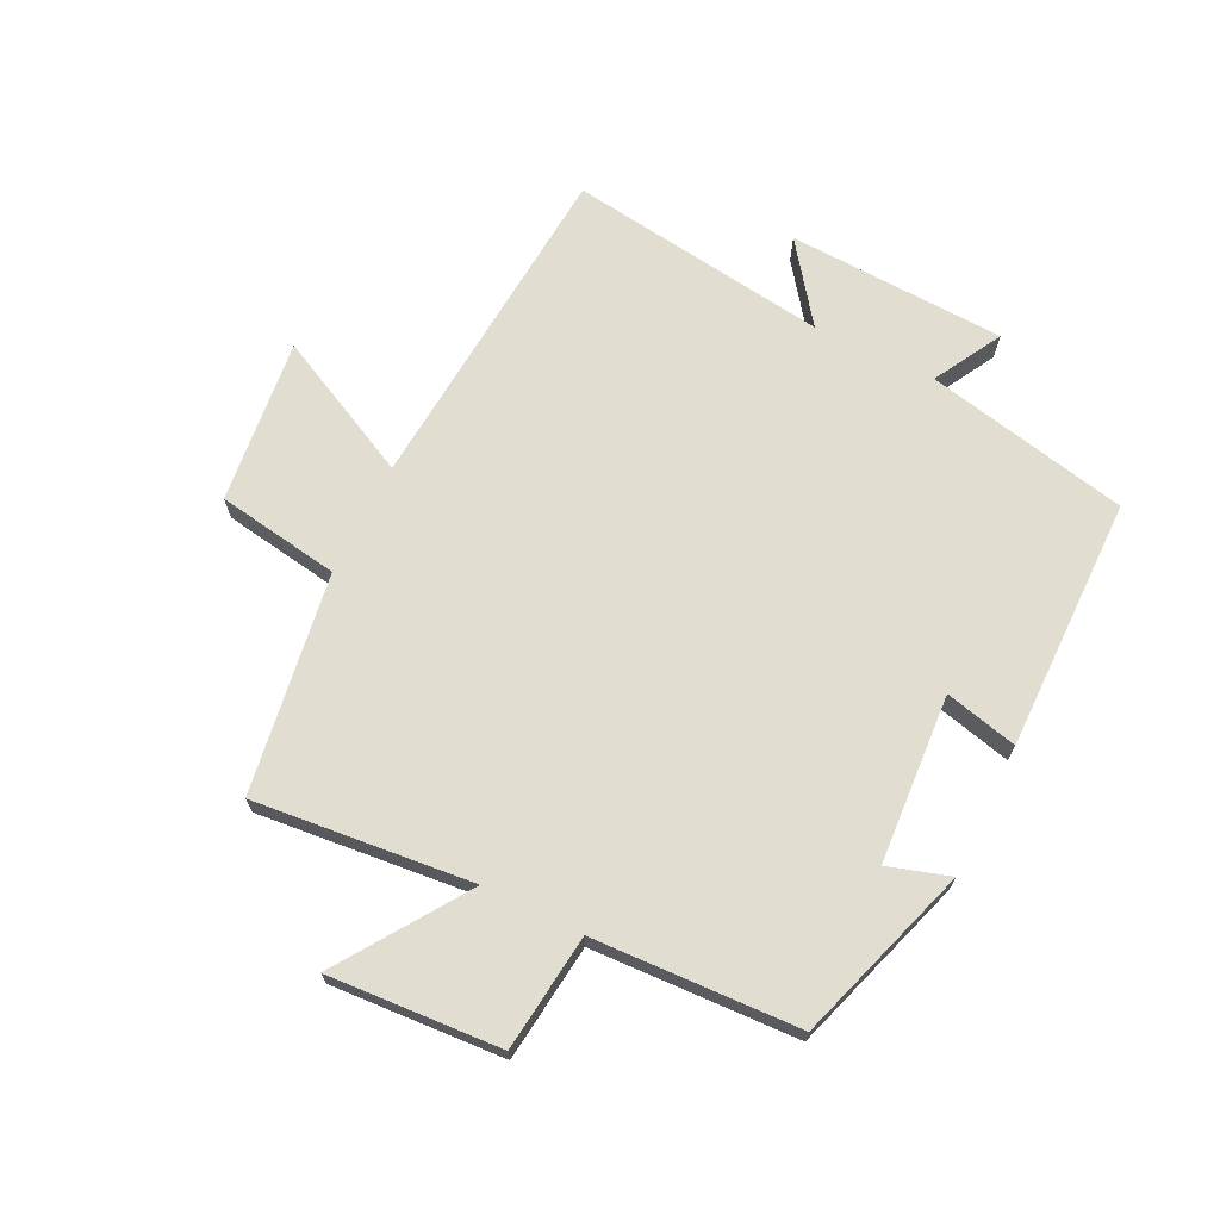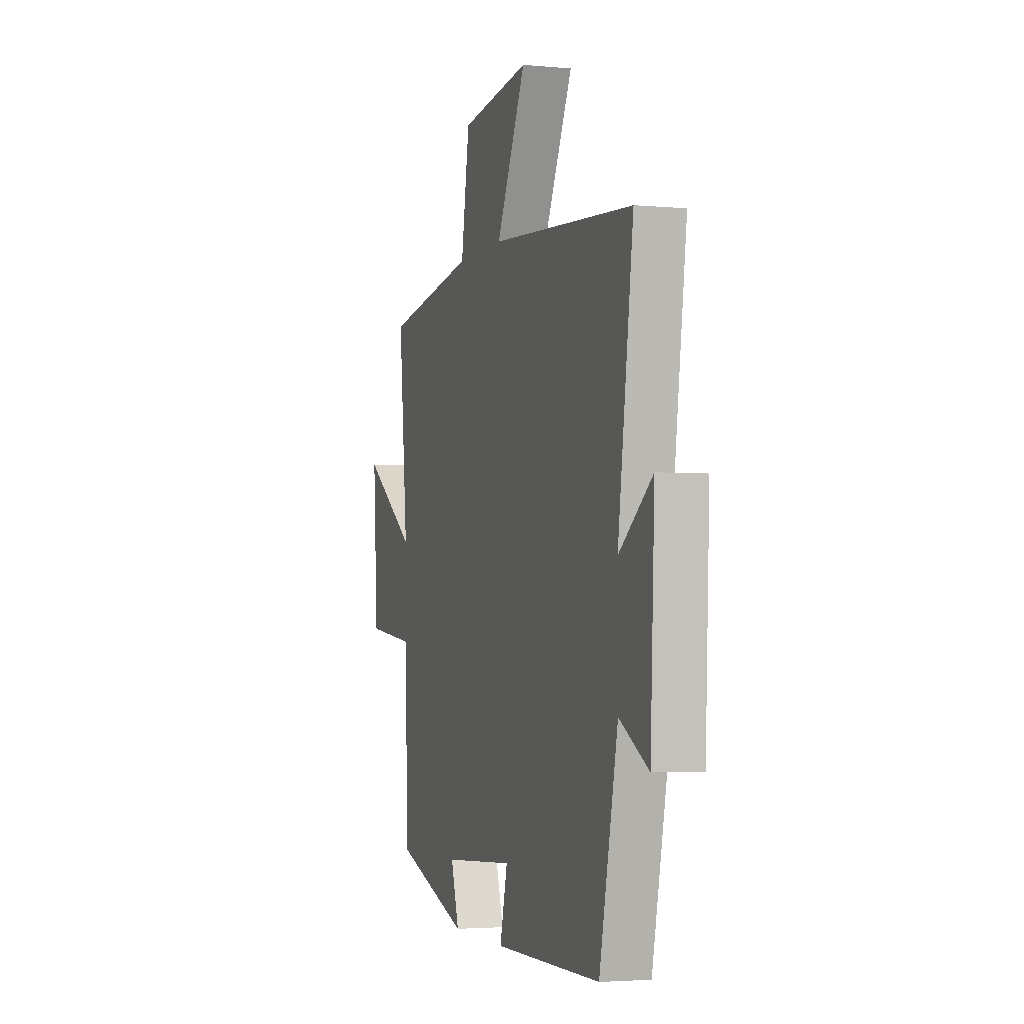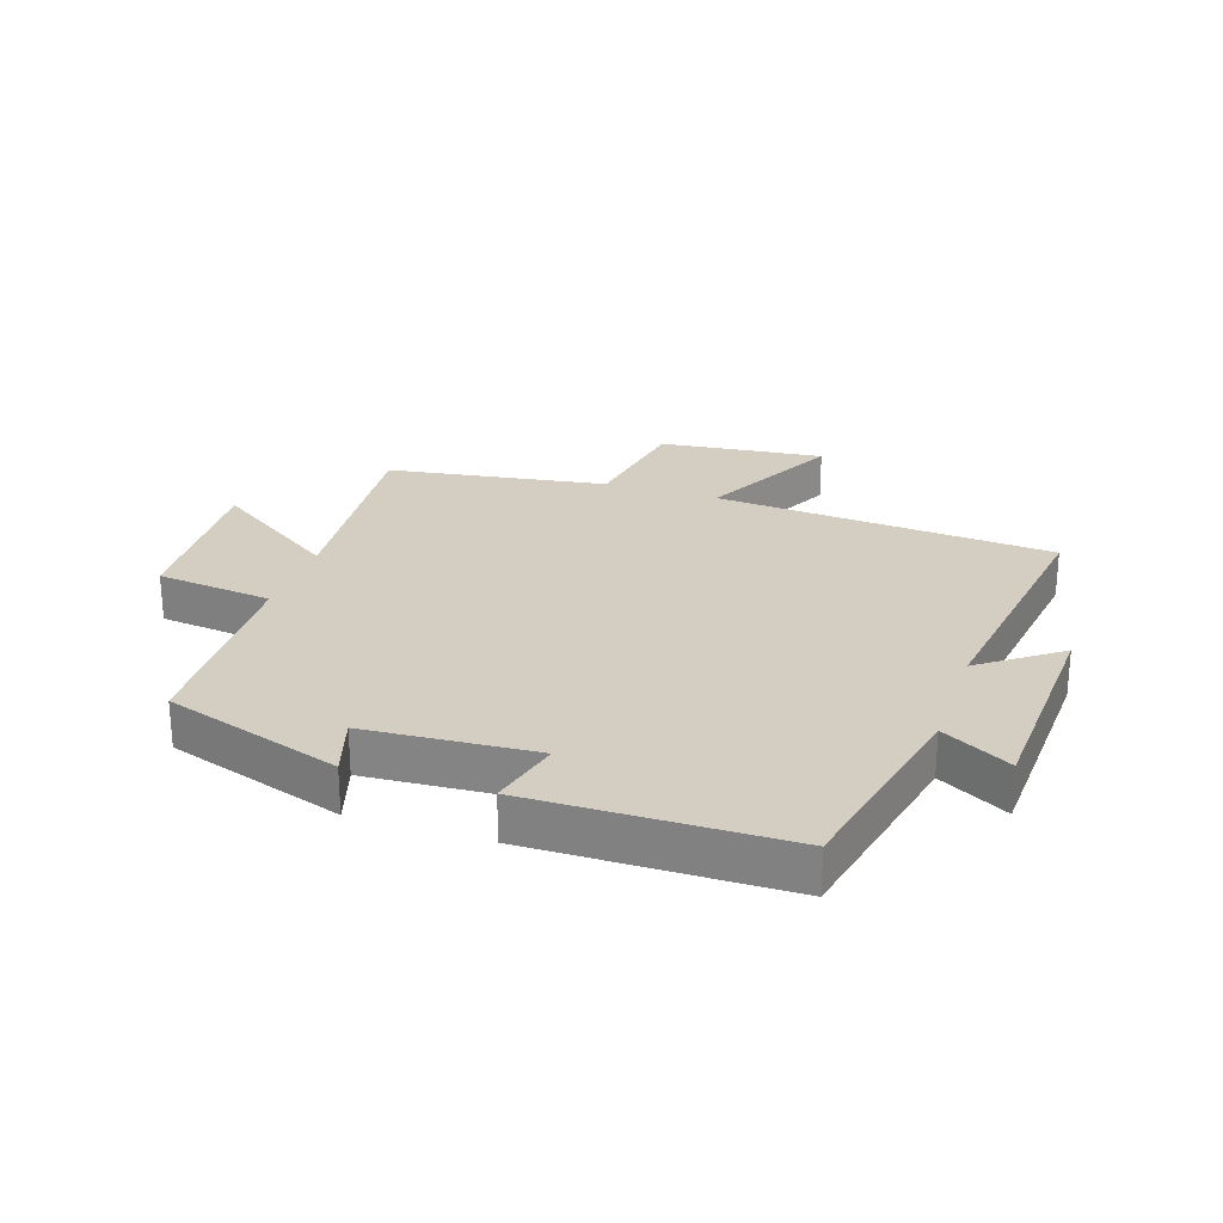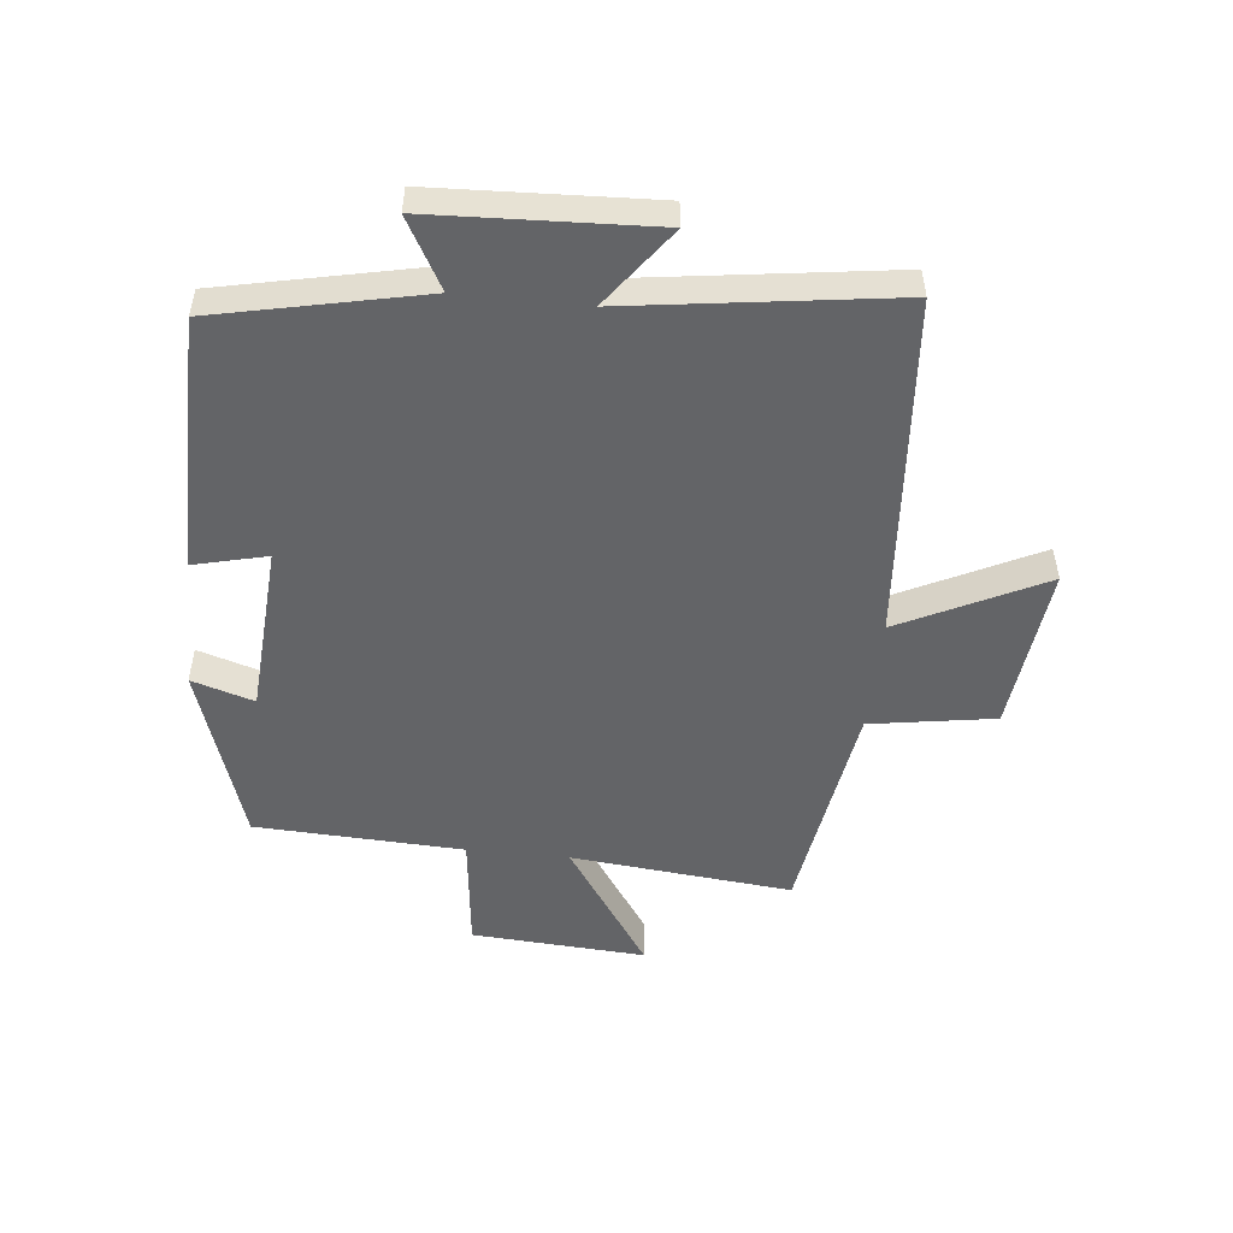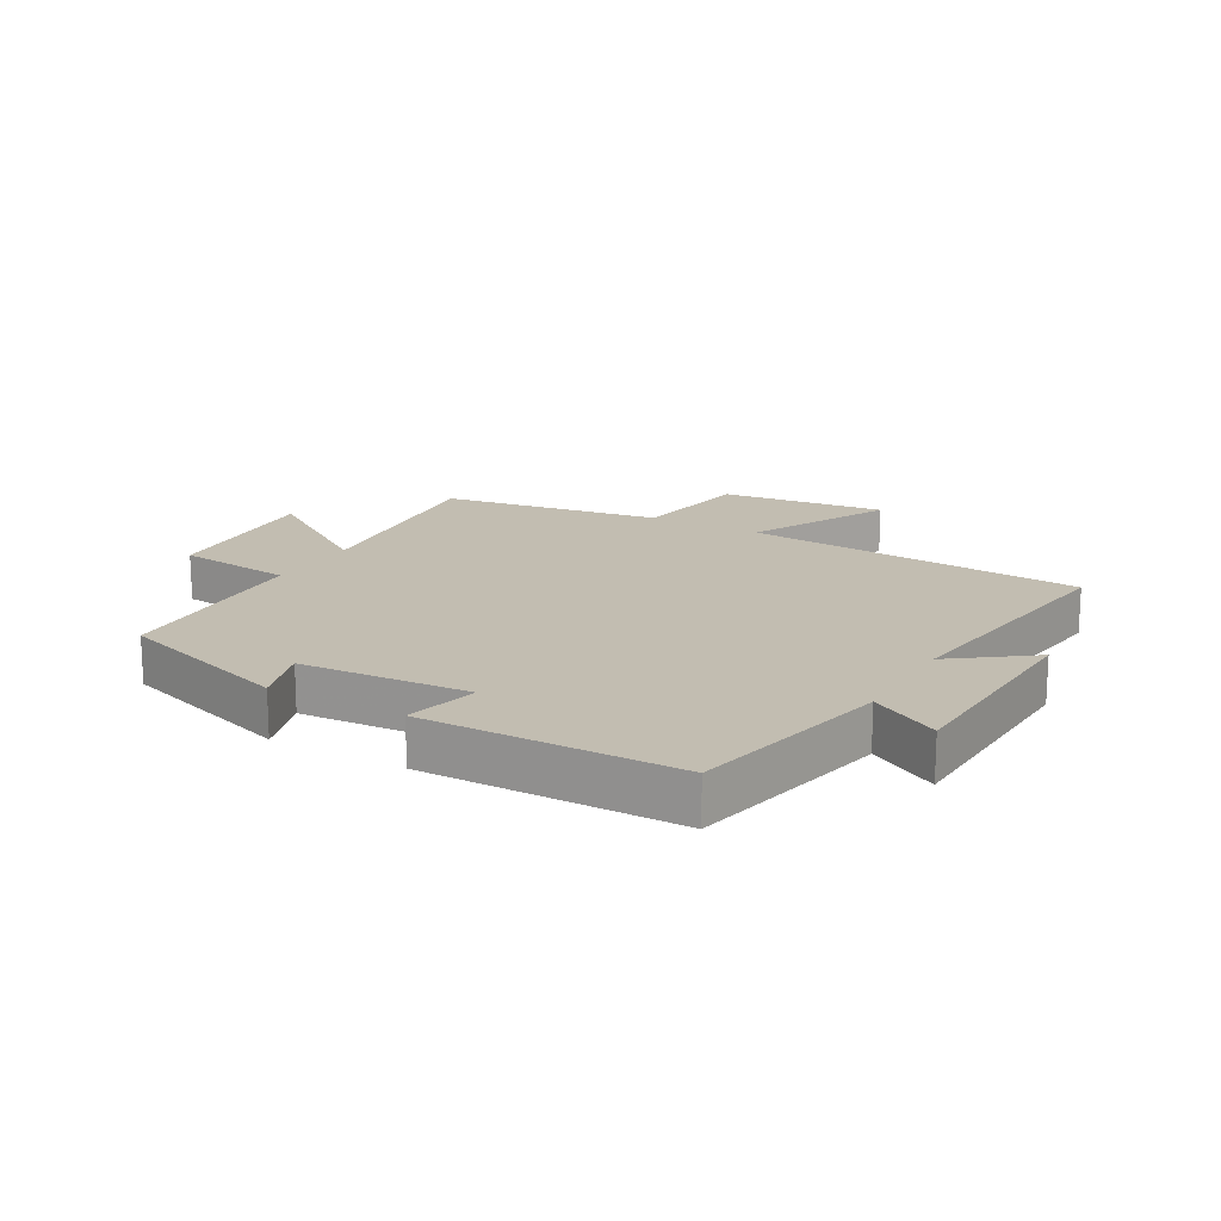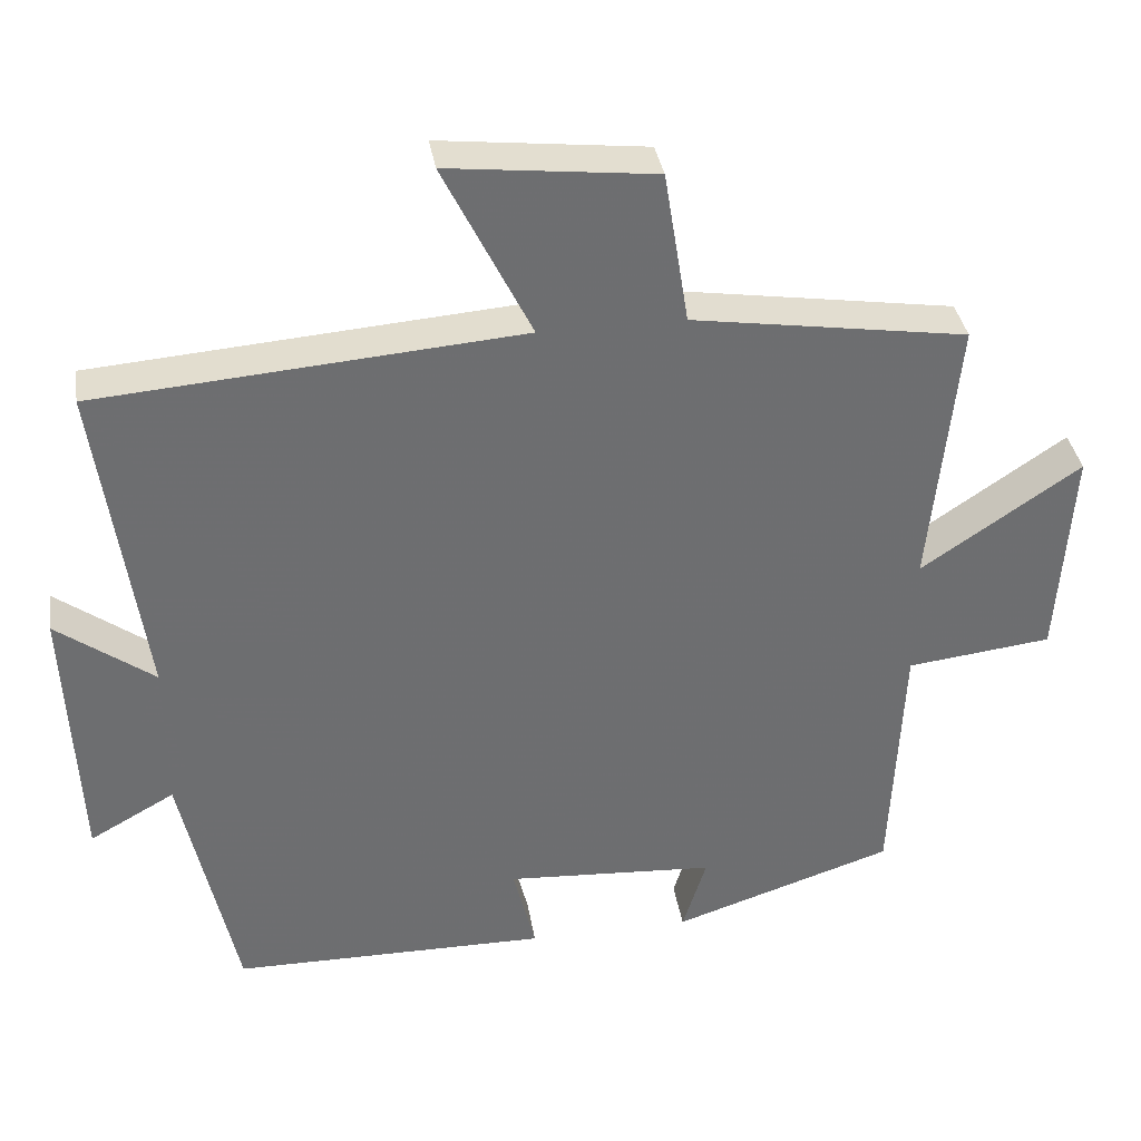
<metadata>
{"format":"obj","ext":"obj","renderer":"f3d","projection":"perspective","resolution":1024,"background":"white","views":[{"elev":68.9,"azim":116.2,"up":"+Y"},{"elev":-3.1,"azim":-107.6,"up":"+Z"},{"elev":25.2,"azim":-161.5,"up":"+Y"},{"elev":-51.2,"azim":-96.0,"up":"+Y"},{"elev":16.9,"azim":-150.4,"up":"+Y"},{"elev":36.1,"azim":-9.1,"up":"+Z"}]}
</metadata>
<code>
v 0.485 0.07 -0.406
v 0.197 0.07 -0.5
v 0.228 0.07 -0.4
v -0.046 0.07 -0.382
v -0.017 0.07 -0.5
v -0.429 0.07 -0.496
v -0.5 0.07 -0.165
v -0.611 0.07 -0.227
v -0.627 0.07 0.127
v -0.5 0.07 0.033
v -0.559 0.07 0.457
v -0.008 0.07 0.5
v -0.122 0.07 0.73
v 0.146 0.07 0.7
v 0.178 0.07 0.5
v 0.535 0.07 0.445
v 0.5 0.07 0.09
v 0.707 0.07 0.23
v 0.689 0.07 -0.05
v 0.5 0.07 -0.072
v 0.485 0 -0.406
v 0.197 0 -0.5
v 0.228 0 -0.4
v -0.046 0 -0.382
v -0.017 0 -0.5
v -0.429 0 -0.496
v -0.5 0 -0.165
v -0.611 0 -0.227
v -0.627 0 0.127
v -0.5 0 0.033
v -0.559 0 0.457
v -0.008 0 0.5
v -0.122 0 0.73
v 0.146 0 0.7
v 0.178 0 0.5
v 0.535 0 0.445
v 0.5 0 0.09
v 0.707 0 0.23
v 0.689 0 -0.05
v 0.5 0 -0.072
f 17 18 19 20
f 1 2 3
f 20 1 3
f 17 20 3
f 17 3 4
f 16 17 4
f 15 16 4
f 12 13 14 15
f 12 15 4
f 11 12 4
f 10 11 4
f 7 8 9 10
f 6 7 10
f 5 6 10
f 4 5 10
f 40 39 38 37
f 23 22 21
f 23 21 40
f 23 40 37
f 24 23 37
f 24 37 36
f 24 36 35
f 35 34 33 32
f 24 35 32
f 24 32 31
f 24 31 30
f 30 29 28 27
f 30 27 26
f 30 26 25
f 30 25 24
f 1 21 22 2
f 2 22 23 3
f 3 23 24 4
f 4 24 25 5
f 5 25 26 6
f 6 26 27 7
f 7 27 28 8
f 8 28 29 9
f 9 29 30 10
f 10 30 31 11
f 11 31 32 12
f 12 32 33 13
f 13 33 34 14
f 14 34 35 15
f 15 35 36 16
f 16 36 37 17
f 17 37 38 18
f 18 38 39 19
f 19 39 40 20
f 20 40 21 1

</code>
